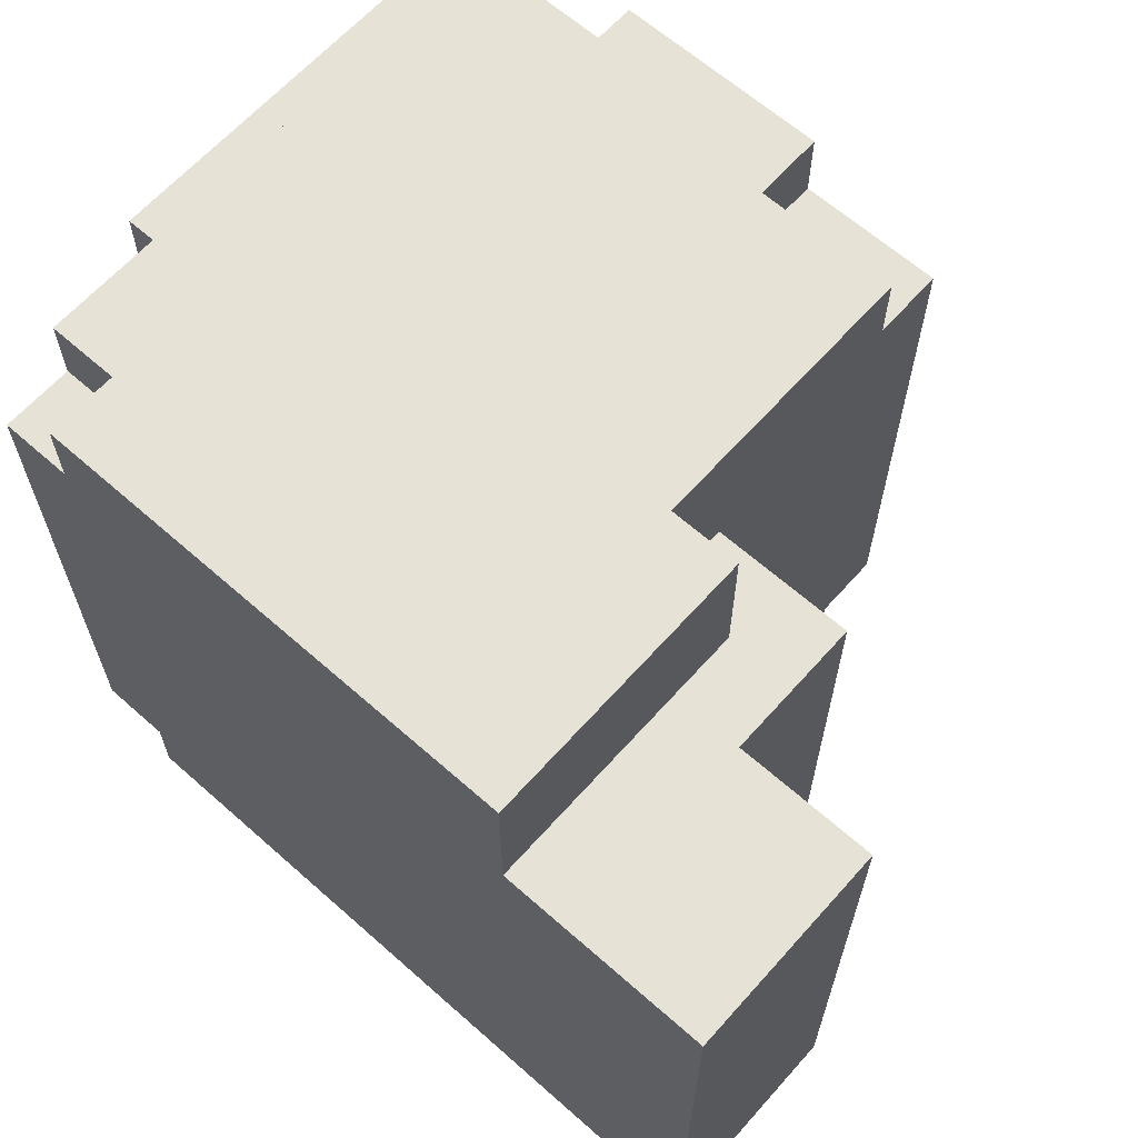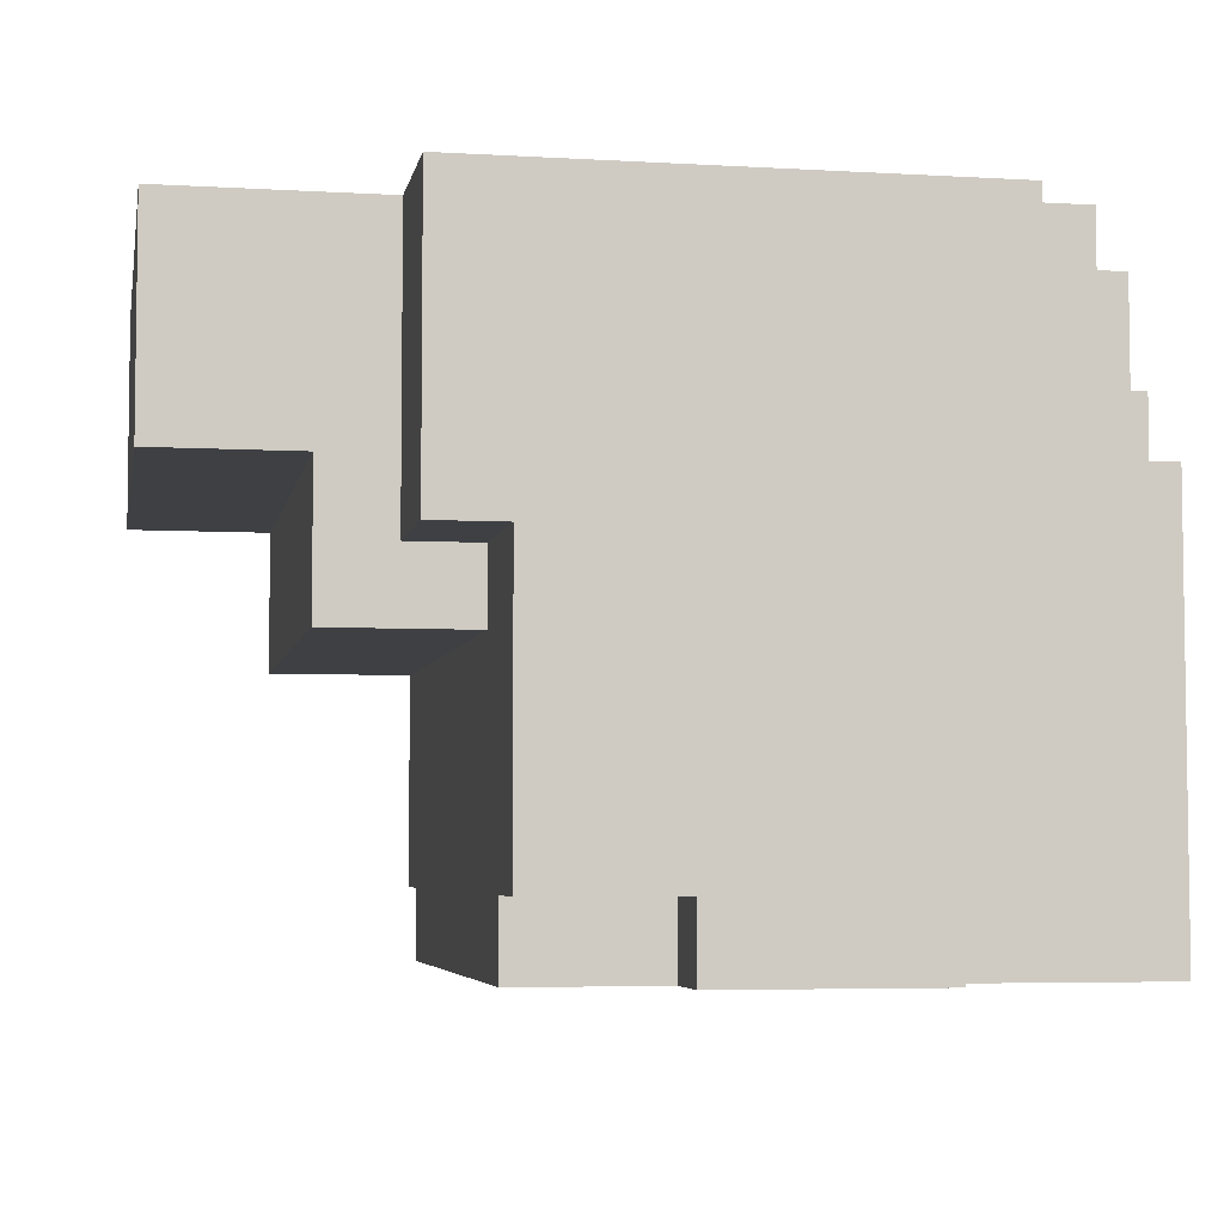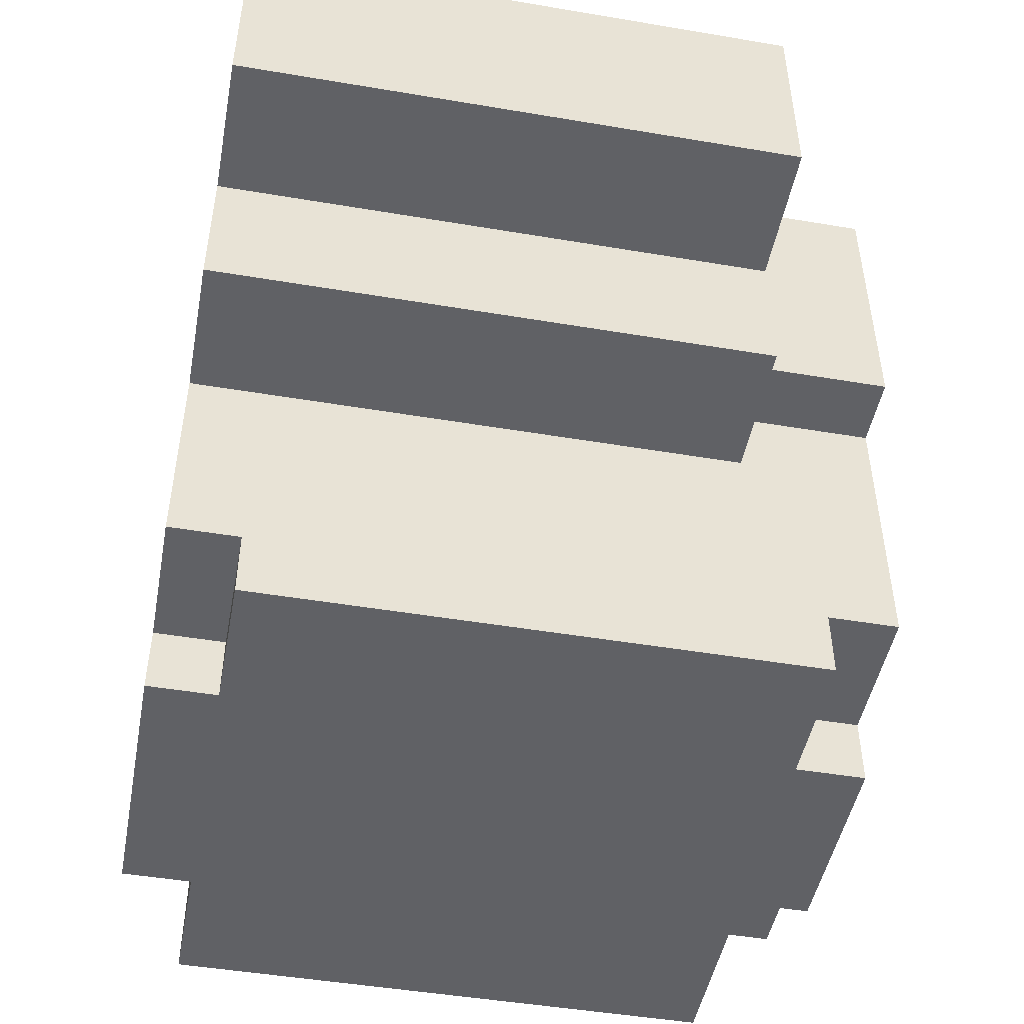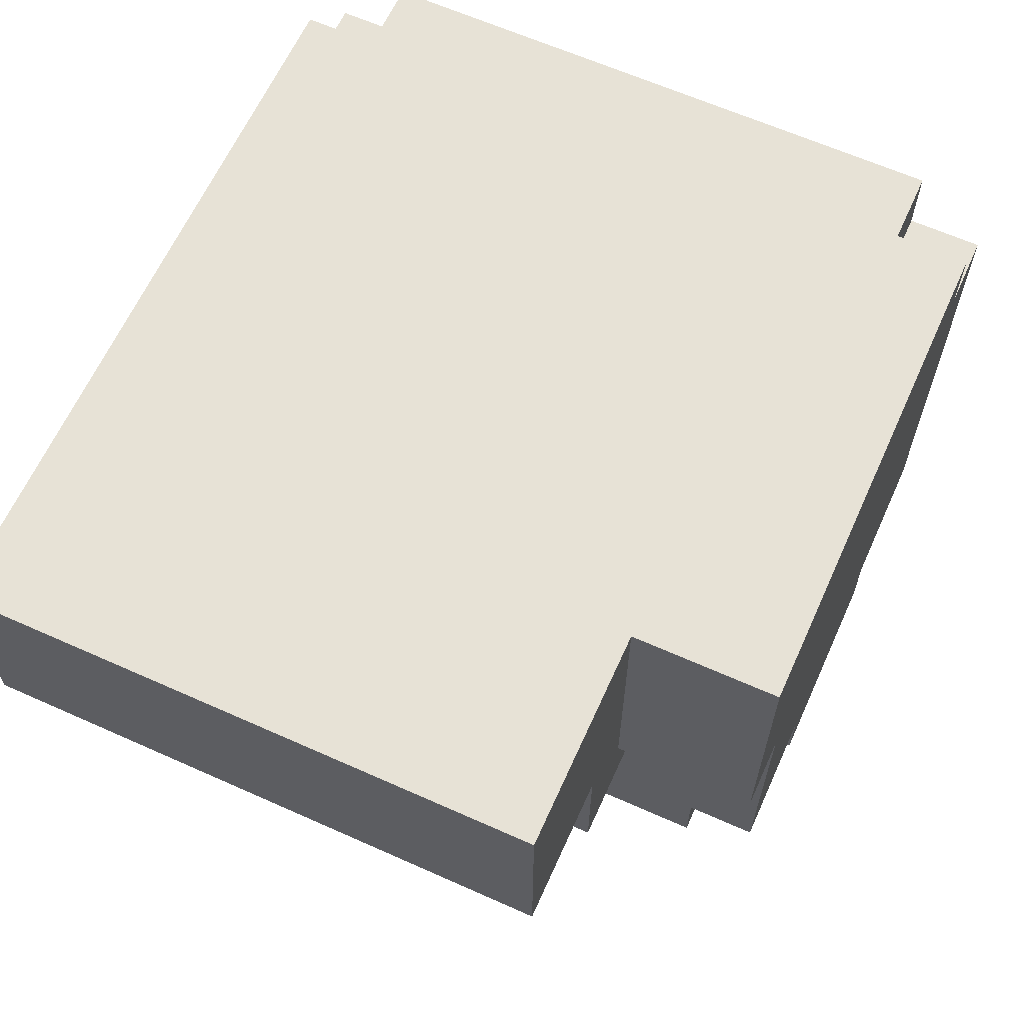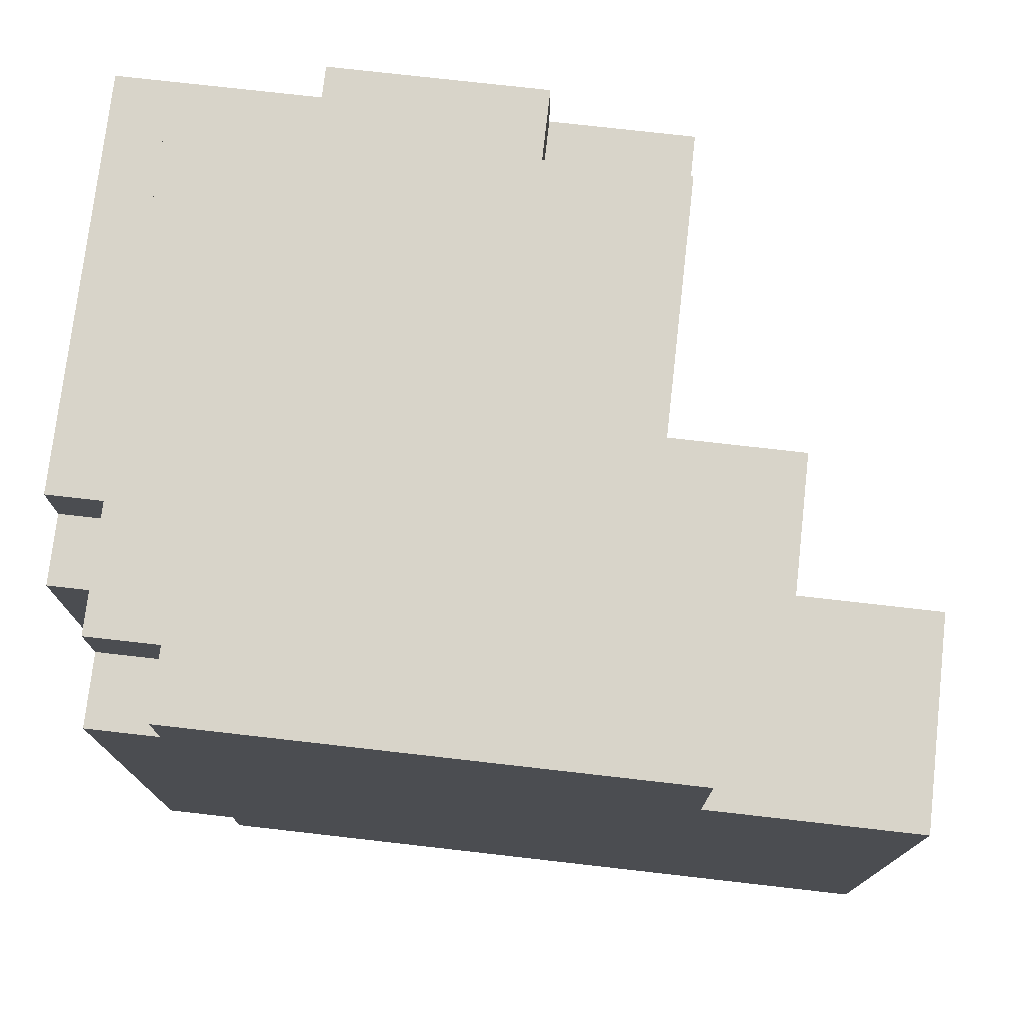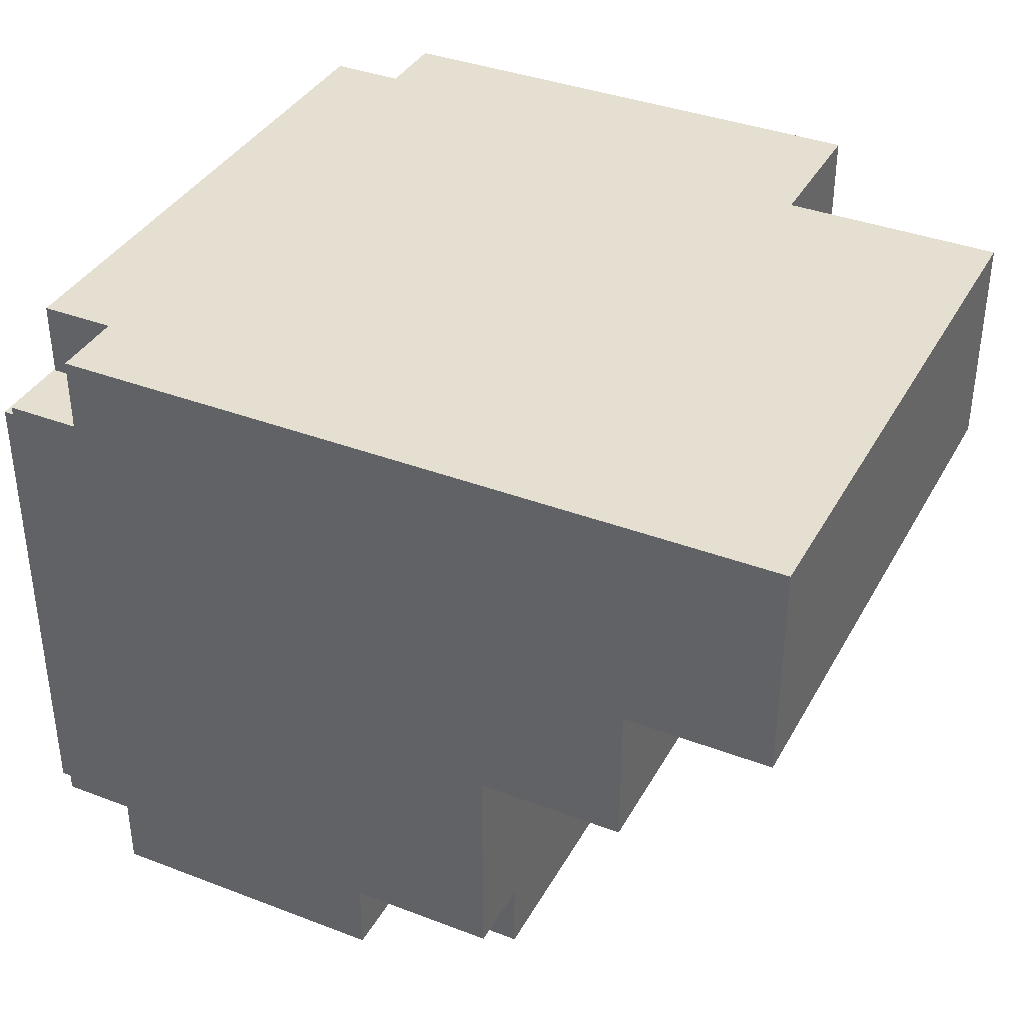
<metadata>
{"format":"obj","ext":"obj","renderer":"f3d","projection":"perspective","resolution":1024,"background":"white","views":[{"elev":64.0,"azim":41.7,"up":"+Y"},{"elev":-5.1,"azim":169.5,"up":"+Z"},{"elev":-48.0,"azim":79.3,"up":"+Z"},{"elev":63.7,"azim":114.3,"up":"+Z"},{"elev":75.3,"azim":6.5,"up":"+Y"},{"elev":37.3,"azim":26.1,"up":"+Z"}]}
</metadata>
<code>
o R_Hand
v 1.8 2.3 1.8
v 1.5 2.3 1.8
v 2 2.2 1.8
v 1.8 2.2 1.8
v 1.5 2.2 1.8
v 1.2 2.2 1.8
v 2 1.4 1.8
v 1.8 1.4 1.8
v 1.4 1.4 1.8
v 1.2 1.4 1.8
v 1.8 1.3 1.8
v 1.4 1.3 1.8
v 2 2.3 1.9
v 1.8 2.3 1.9
v 1.5 2.3 1.9
v 1.3 2.3 1.9
v 2 2.2 1.9
v 1.8 2.2 1.9
v 1.5 2.2 1.9
v 1.3 2.2 1.9
v 2 1.4 1.9
v 1.8 1.4 1.9
v 1.4 1.4 1.9
v 1.3 1.4 1.9
v 2 1.3 1.9
v 1.8 1.3 1.9
v 1.4 1.3 1.9
v 1.3 1.3 1.9
v 2.2 2.1 2.2
v 2 2.1 2.2
v 2.2 1.3 2.2
v 2 1.3 2.2
v 2.1 2.3 2.3
v 2 2.3 2.3
v 2.1 2.1 2.3
v 2 2.1 2.3
v 2.4 2.1 2.4
v 2.2 2.1 2.4
v 2.4 1.3 2.4
v 2.2 1.3 2.4
v 1.3 2.2 2.4
v 1.2 2.2 2.4
v 1.3 2.1 2.4
v 1.2 2.1 2.4
v 1.3 2.1 2.5
v 1.2 2.1 2.5
v 1.3 1.4 2.5
v 1.2 1.4 2.5
v 1.4 2.3 2.6
v 1.3 2.3 2.6
v 1.4 2.2 2.6
v 1.3 2.2 2.6
v 1.4 1.4 2.6
v 1.3 1.4 2.6
v 1.4 1.3 2.6
v 1.3 1.3 2.6
v 2.1 2.3 2.7
v 1.4 2.3 2.7
v 1.4 2.2 2.7
v 1.3 2.2 2.7
v 2.4 2.1 2.7
v 2.1 2.1 2.7
v 1.4 1.4 2.7
v 1.3 1.4 2.7
v 2.4 1.3 2.7
v 1.4 1.3 2.7
v 2.4 2.1 2.4
v 2.4 1.3 2.4
v 2.4 2.1 2.7
v 2.4 1.3 2.7
v 2.2 2.1 2.2
v 2.2 1.3 2.2
v 2.2 2.1 2.4
v 2.2 1.3 2.4
v 2.1 2.3 2.3
v 2.1 2.1 2.3
v 2.1 2.3 2.7
v 2.1 2.1 2.7
v 2 2.2 1.8
v 2 1.4 1.8
v 2 2.3 1.9
v 2 2.2 1.9
v 2 1.4 1.9
v 2 1.3 1.9
v 2 2.1 2.2
v 2 1.3 2.2
v 2 2.3 2.3
v 2 2.1 2.3
v 1.8 2.3 1.8
v 1.8 2.2 1.8
v 1.8 1.4 1.8
v 1.8 1.3 1.8
v 1.8 2.3 1.9
v 1.8 2.2 1.9
v 1.8 1.4 1.9
v 1.8 1.3 1.9
v 1.5 2.3 1.8
v 1.5 2.2 1.8
v 1.5 2.3 1.9
v 1.5 2.2 1.9
v 1.4 1.4 1.8
v 1.4 1.3 1.8
v 1.4 1.4 1.9
v 1.4 1.3 1.9
v 1.4 2.3 2.6
v 1.4 2.2 2.6
v 1.4 1.4 2.6
v 1.4 1.3 2.6
v 1.4 2.3 2.7
v 1.4 2.2 2.7
v 1.4 1.4 2.7
v 1.4 1.3 2.7
v 1.3 2.3 1.9
v 1.3 2.2 1.9
v 1.3 1.4 1.9
v 1.3 1.3 1.9
v 1.3 2.2 2.4
v 1.3 2.1 2.4
v 1.3 2.1 2.5
v 1.3 1.4 2.5
v 1.3 2.3 2.6
v 1.3 2.2 2.6
v 1.3 1.4 2.6
v 1.3 1.3 2.6
v 1.3 2.2 2.7
v 1.3 1.4 2.7
v 1.2 2.2 1.8
v 1.2 1.4 1.8
v 1.2 2.2 2.4
v 1.2 2.1 2.4
v 1.2 2.1 2.5
v 1.2 1.4 2.5
v 2.1 2.3 2.3
v 2.1 2.3 2.7
v 2 2.3 1.9
v 2 2.3 2.3
v 1.8 2.3 1.8
v 1.8 2.3 1.9
v 1.5 2.3 1.8
v 1.5 2.3 1.9
v 1.4 2.3 2.6
v 1.4 2.3 2.7
v 1.3 2.3 1.9
v 1.3 2.3 2.6
v 2 2.2 1.8
v 2 2.2 1.9
v 1.8 2.2 1.8
v 1.8 2.2 1.9
v 1.5 2.2 1.8
v 1.5 2.2 1.9
v 1.4 2.2 2.6
v 1.4 2.2 2.7
v 1.3 2.2 1.9
v 1.3 2.2 2.4
v 1.3 2.2 2.6
v 1.3 2.2 2.7
v 1.2 2.2 1.8
v 1.2 2.2 2.4
v 2.4 2.1 2.4
v 2.4 2.1 2.7
v 2.2 2.1 2.2
v 2.2 2.1 2.4
v 2.1 2.1 2.3
v 2.1 2.1 2.7
v 2 2.1 2.2
v 2 2.1 2.3
v 1.3 2.1 2.4
v 1.3 2.1 2.5
v 1.2 2.1 2.4
v 1.2 2.1 2.5
v 2 1.4 1.8
v 2 1.4 1.9
v 1.8 1.4 1.8
v 1.8 1.4 1.9
v 1.4 1.4 1.8
v 1.4 1.4 1.9
v 1.4 1.4 2.6
v 1.4 1.4 2.7
v 1.3 1.4 1.9
v 1.3 1.4 2.5
v 1.3 1.4 2.6
v 1.3 1.4 2.7
v 1.2 1.4 1.8
v 1.2 1.4 2.5
v 2.4 1.3 2.4
v 2.4 1.3 2.7
v 2.2 1.3 2.2
v 2.2 1.3 2.4
v 2 1.3 1.9
v 2 1.3 2.2
v 1.8 1.3 1.8
v 1.8 1.3 1.9
v 1.4 1.3 1.8
v 1.4 1.3 1.9
v 1.4 1.3 2.6
v 1.4 1.3 2.7
v 1.3 1.3 1.9
v 1.3 1.3 2.6
f 4 2 1
f 5 2 4
f 7 4 3
f 7 6 5
f 7 5 4
f 8 6 7
f 9 6 8
f 10 6 9
f 11 9 8
f 12 9 11
f 17 14 13
f 18 14 17
f 19 16 15
f 20 16 19
f 25 22 21
f 26 22 25
f 27 24 23
f 28 24 27
f 31 30 29
f 32 30 31
f 35 34 33
f 36 34 35
f 39 38 37
f 40 38 39
f 41 42 43
f 43 42 44
f 45 46 47
f 47 46 48
f 49 50 51
f 51 50 52
f 53 54 55
f 55 54 56
f 57 58 59
f 57 59 62
f 59 60 62
f 62 60 63
f 61 62 63
f 63 60 64
f 61 63 65
f 65 63 66
f 69 68 67
f 70 68 69
f 73 72 71
f 74 72 73
f 77 76 75
f 78 76 77
f 82 80 79
f 83 80 82
f 85 82 81
f 85 84 83
f 85 83 82
f 86 84 85
f 87 85 81
f 88 85 87
f 93 90 89
f 94 90 93
f 95 92 91
f 96 92 95
f 97 98 99
f 99 98 100
f 101 102 103
f 103 102 104
f 105 106 109
f 109 106 110
f 107 108 111
f 111 108 112
f 113 114 117
f 117 118 119
f 115 116 120
f 117 119 121
f 119 120 121
f 113 117 121
f 121 120 122
f 120 116 123
f 122 120 123
f 123 116 124
f 122 123 125
f 125 123 126
f 127 128 129
f 129 128 130
f 130 128 131
f 131 128 132
f 136 134 133
f 138 136 135
f 139 138 137
f 140 136 138
f 140 138 139
f 141 134 136
f 141 136 140
f 142 134 141
f 143 141 140
f 144 141 143
f 147 146 145
f 148 146 147
f 153 150 149
f 155 152 151
f 156 152 155
f 157 154 153
f 157 153 149
f 158 154 157
f 162 160 159
f 163 162 161
f 164 160 162
f 164 162 163
f 165 163 161
f 166 163 165
f 169 168 167
f 170 168 169
f 171 172 173
f 173 172 174
f 175 176 179
f 177 178 181
f 181 178 182
f 179 180 183
f 175 179 183
f 183 180 184
f 185 186 188
f 187 188 190
f 189 190 192
f 191 192 193
f 192 190 194
f 193 192 194
f 188 186 195
f 194 190 195
f 190 188 195
f 195 186 196
f 194 195 197
f 197 195 198

</code>
